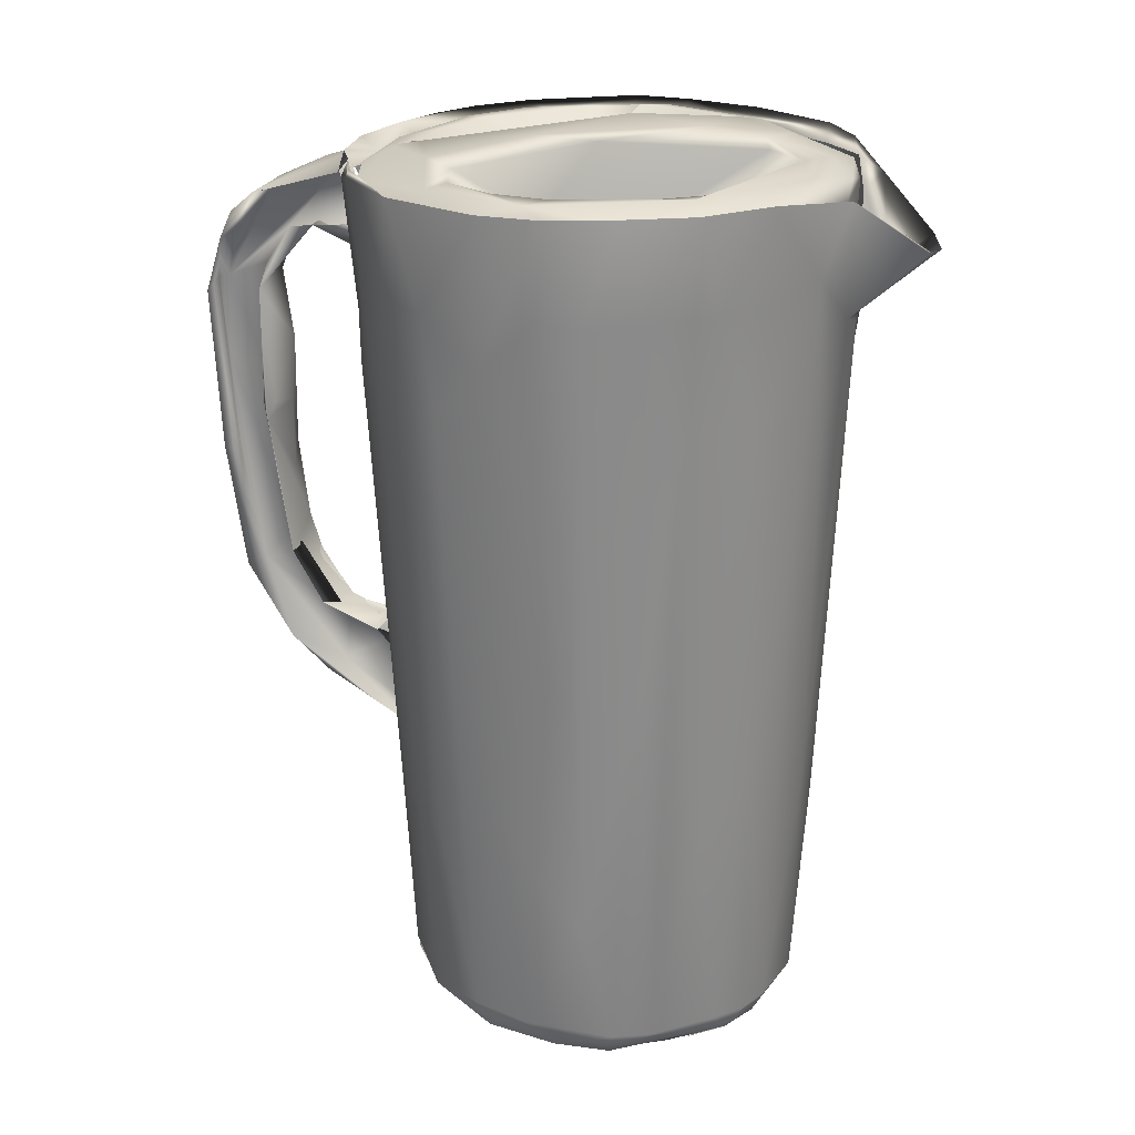
<metadata>
{"format":"obj","ext":"obj","renderer":"f3d","projection":"perspective","resolution":1024,"background":"white","views":[{"elev":23.2,"azim":-121.9,"up":"+Z"}]}
</metadata>
<code>
v -0.03722 -0.01968 0.07753
v -0.04824 -0.01905 0.1814
v -0.06007 -0.01009 0.193
v -0.0262 -0.01884 0.005945
v -0.03751 -0.01566 0.007924
v -0.0616 0.01557 0.001889
v -0.06185 0.002301 0.06821
v -0.05551 -0.00137 0.007802
v -0.06401 0.01364 0.007815
v -0.03022 -0.02381 0.111
v -0.0216 -0.0233 0.06355
v -0.06657 0.02255 0.007545
v -0.01254 -0.02246 0.0376
v -0.004842 -0.0202 0.007935
v -0.02185 -0.01208 -0.0009157
v -0.0384 -0.003274 -0.002253
v -0.01467 -0.007322 -0.0007895
v -0.003475 -0.01753 0.002506
v -0.01404 -0.01997 0.004909
v -0.0008073 -0.009398 -0.001757
v -0.02166 -0.02869 0.1796
v 0.009181 -0.01574 0.008146
v 0.01603 -0.002115 -0.00073
v 0.01658 -0.009129 0.003154
v -0.06739 0.0324 0.008511
v 0.02427 -0.008936 0.05605
v 0.02704 -0.001898 0.007796
v -0.05056 -0.01005 0.05857
v -0.0435 -0.007177 0.000647
v -0.02771 -0.01111 -0.0007985
v -0.05657 0.01209 0.000384
v -0.04061 0.001649 -0.000992
v -0.04931 0.01239 -0.001066
v -0.05648 0.02628 -0.001715
v -0.07016 0.007339 0.1664
v -0.07154 0.02735 0.08325
v -0.00552 -0.02861 0.1801
v -0.06976 0.04163 0.06154
v -0.07645 0.04 0.1805
v -0.07237 0.01656 0.1426
v -0.07655 0.03022 0.1781
v 0.00708 -0.02563 0.1791
v 0.02011 -0.01514 0.104
v 0.02827 -0.008392 0.1056
v 0.03227 -0.001886 0.08032
v 0.01423 -0.02112 0.152
v 0.02358 -0.01689 0.1806
v 0.03814 0.00491 0.1062
v 0.04359 0.008112 0.1792
v 0.04102 0.01644 0.07339
v 0.03498 -0.006008 0.1805
v -0.06521 0.02713 0.0027
v -0.05992 0.06008 0.008068
v -0.06438 0.05078 0.008149
v 0.01515 0.0792 0.04042
v 0.01435 0.07952 0.03825
v 0.01937 0.07567 0.03001
v -0.06007 0.03555 -0.0005405
v -0.00968 0.0294 0.001046
v -0.06521 0.02713 0.0027
v 0.00611 0.06691 -0.000759
v 0.02054 0.07764 0.07102
v -0.008568 0.07525 -0.002217
v -0.05429 0.05086 -0.001254
v -0.04864 0.0484 -0.0006615
v 0.02149 0.07777 0.07115
v -0.0385 0.06868 -0.001579
v -0.03108 0.05888 -3.075e-05
v -0.05742 0.03998 -0.00156
v -0.03108 0.05888 -3.075e-05
v -0.05175 0.04745 -0.001022
v 0.01004 0.08322 0.0629
v 0.003209 0.08946 0.1185
v -0.05707 0.06798 0.04313
v -0.06777 0.05757 0.1094
v -0.04834 0.07075 0.003225
v -0.04454 0.07654 0.009768
v -0.05644 0.05846 0.001146
v -0.01537 0.07229 -0.0008225
v -0.0739 0.05176 0.1776
v -0.03046 0.08003 0.002407
v -0.02037 0.07766 -0.0007671
v -0.008914 0.07546 -0.001238
v -0.03003 0.08364 0.01029
v -0.009796 0.08461 0.005591
v -0.02005 0.08566 0.00993
v 0.004222 0.008696 0.0002645
v -0.04922 0.07668 0.05604
v 0.001651 0.08011 0.001832
v 0.02819 0.004315 0.002197
v 0.001651 0.08011 0.001832
v 0.02652 0.01692 -0.001761
v -0.01046 0.08913 0.06631
v -0.002163 0.0856 0.02633
v 0.02692 0.03188 -0.000898
v 0.01918 0.05508 -0.000803
v 0.03706 0.02995 0.00216
v 0.03159 0.03779 -0.0006741
v -0.04463 0.02891 0.000171
v -0.04195 0.08245 0.07195
v 0.02163 0.05852 -0.001604
v -0.05874 0.0719 0.1095
v 0.03475 0.0498 0.004004
v 0.02396 0.06496 0.002244
v 0.01026 0.07923 0.005075
v 0.03337 0.0576 0.01117
v 0.02698 0.06729 0.0106
v 0.01019 0.07985 0.008275
v -0.02054 0.08858 0.05961
v -0.03206 0.09338 0.1782
v 0.02941 0.06623 0.04095
v 0.02017 0.07968 0.09735
v -0.02342 0.09528 0.1791
v 0.01198 0.09009 0.1798
v 0.04152 0.03918 0.04887
v 0.03867 0.08458 0.08527
v 0.03747 0.0836 0.09802
v 0.02946 0.07214 0.07555
v 0.03517 0.01111 0.008176
v 0.04755 0.04966 0.1923
v 0.04015 0.08232 0.09713
v 0.04169 0.06279 0.1798
v 0.04508 0.08535 0.08911
v 0.03952 0.02654 0.01119
v 0.05955 0.09084 0.1024
v 0.05174 0.08386 0.08935
v 0.04449 0.02426 0.1048
v 0.04348 0.03276 0.0752
v 0.03415 0.06599 0.1012
v 0.0304 0.07174 0.09753
v 0.02616 0.08111 0.09784
v 0.03335 0.06838 0.1006
v 0.02652 0.07494 0.1029
v 0.03396 0.06303 0.07171
v 0.03648 0.06982 0.09768
v 0.03377 0.06749 0.1009
v 0.03926 0.07344 0.09774
v 0.03792 0.04641 0.01152
v 0.0317 0.07104 0.1208
v 0.0317 0.07104 0.1208
v 0.02831 0.07516 0.09408
v 0.02086 0.07887 0.09338
v 0.01981 0.07807 0.07407
v 0.04903 0.0361 0.1804
v 0.02436 0.07937 0.09943
v 0.02362 0.07912 0.09859
v 0.03783 0.09148 0.104
v 0.04501 0.0787 0.1002
v 0.0456 0.07864 0.1011
v 0.0337 0.06597 0.07265
v 0.0256 0.07414 0.07122
v 0.02918 0.06996 0.07517
v 0.05076 0.08443 0.1128
v 0.05279 0.09461 0.1041
v 0.05072 0.09214 0.1196
v 0.04862 0.09435 0.123
v 0.04346 0.09713 0.1184
v 0.02719 0.07397 0.07488
v 0.03641 0.09112 0.08413
v 0.02197 0.07834 0.07298
v 0.05382 0.08819 0.1219
v 0.05354 0.0867 0.1238
v 0.04294 0.09872 0.09384
v 0.05033 0.1008 0.1021
v 0.05421 0.1003 0.1143
v 0.05134 0.107 0.1142
v 0.06429 0.09611 0.1199
v -0.06656 -0.02778 0.2142
v -0.07373 -0.02423 0.2123
v -0.07664 0.04316 0.2062
v -0.05413 -0.0167 0.198
v -0.07176 0.06006 0.2063
v -0.05943 -0.01416 0.2006
v -0.06653 -0.002063 0.1965
v -0.06174 -0.006035 0.198
v -0.07764 -0.01724 0.2137
v -0.05919 -0.0197 0.2059
v -0.06417 0.07292 0.2048
v -0.07708 0.0291 0.207
v -0.03712 -0.02479 0.1831
v -0.07979 0.03002 0.2315
v -0.04001 0.01286 0.2193
v -0.04798 0.03133 0.2195
v -0.03196 0.03058 0.2142
v -0.04556 0.04303 0.2187
v -0.05879 0.01271 0.2318
v -0.0637 0.03924 0.2318
v -0.03683 0.05017 0.2166
v -0.02772 0.04429 0.2137
v -0.07892 -0.01558 0.2139
v -0.06822 -0.008261 0.2039
v -0.0517 -0.02341 0.227
v -0.0371 0.05719 0.2185
v -0.073 0.003041 0.2275
v -0.07815 0.05049 0.2314
v -0.07709 0.02628 0.2278
v -0.07614 0.04664 0.2276
v -0.07313 0.02161 0.2291
v -0.06792 0.06347 0.2285
v -0.06656 0.04401 0.232
v -0.07357 0.01192 0.2099
v -0.06768 0.000515 0.2203
v -0.05287 -0.01627 0.2106
v -0.05431 -0.01228 0.1994
v -0.04854 -0.01684 0.2177
v -0.07157 0.06094 0.2271
v -0.06667 -0.0002108 0.2252
v -0.04944 -0.01779 0.2257
v -0.0711 0.06701 0.2315
v -0.05949 -0.007287 0.2287
v -0.0632 0.007102 0.2315
v -0.04877 -0.008921 0.232
v -0.06661 0.0009287 0.2176
v -0.05803 0.05586 0.2314
v -0.07333 0.01762 0.2288
v -0.06214 0.07572 0.2266
v -0.04892 -0.0003719 0.2321
v -0.04717 0.07084 0.2315
v -0.06094 0.0809 0.231
v -0.04684 0.07823 0.231
v -0.06084 -0.00653 0.1969
v -0.06093 -0.007102 0.1971
v -0.05685 -0.01079 0.1966
v -0.05646 -0.01063 0.1968
v -0.06161 -0.005208 0.1983
v -0.06042 -0.006685 0.1972
v -0.0603 -0.006496 0.1978
v -0.06042 -0.006685 0.1972
v -0.06084 -0.006838 0.1971
v -0.05597 -0.01151 0.1969
v -0.05516 -0.0117 0.1978
v -0.05564 -0.01201 0.1972
v -0.0626 -0.004448 0.199
v -0.06179 -0.005238 0.1978
v -0.06267 -0.003986 0.1988
v -0.0628 -0.00413 0.1992
v -0.06292 -0.003453 0.1999
v -0.06266 -0.004052 0.1992
v -0.0628 -0.00413 0.1992
v -0.06303 -0.00447 0.1992
v -0.06287 -0.004309 0.1992
v -0.06216 -0.004425 0.1988
v -0.06271 -0.004148 0.1993
v -0.06309 -0.00368 0.1995
v -0.06592 0.0006945 0.211
v -0.06631 0.001187 0.2128
v -0.06631 0.001541 0.2128
v -0.0663 0.001254 0.2116
v -0.06612 0.00133 0.2128
v -0.06603 0.001349 0.2123
v -0.06607 0.001144 0.2128
v -0.06622 0.001002 0.2128
v -0.06625 0.001513 0.2129
v -0.06603 0.001349 0.2123
v -0.06629 0.001542 0.2128
v -0.06633 0.001335 0.2156
v -0.06568 0.001016 0.2145
v -0.06617 0.0008963 0.2149
v -0.06607 0.001388 0.2151
v -0.06633 0.001335 0.2156
v -0.06655 0.001753 0.216
v -0.02302 -0.02882 0.2061
v -0.04411 -0.02364 0.2204
v -0.007 -0.002106 0.2217
v -0.009232 -0.01671 0.2331
v 0.006271 -0.01168 0.232
v 0.02378 -0.000897 0.2326
v -0.0007665 0.002878 0.2193
v -0.03133 -0.03005 0.2313
v -0.01236 -0.008621 0.2327
v -0.008036 -0.0295 0.2087
v -0.01866 -0.03198 0.2321
v 0.02168 -0.008198 0.2323
v 0.002563 0.02476 0.2141
v 0.01515 0.02535 0.2173
v 0.0162 0.02361 0.218
v 0.04395 0.007566 0.2067
v 0.03217 -0.01009 0.2074
v 0.03639 -0.008792 0.2321
v 0.02529 -0.01634 0.2286
v 0.04244 0.009093 0.2289
v 0.02378 -0.000897 0.2326
v 0.03087 0.01097 0.2323
v 0.04885 0.02226 0.2064
v 0.04991 0.03676 0.2064
v 0.02603 -0.01896 0.2317
v 0.03589 -0.005682 0.2277
v -0.02883 0.03034 0.2162
v 0.04385 0.00128 0.2313
v -0.02097 -0.02911 0.2276
v 0.00496 -0.02652 0.2277
v -0.004499 0.01404 0.2158
v -0.02212 0.04141 0.2366
v 0.007946 -0.0257 0.2067
v -0.04021 0.003348 0.2335
v -0.009571 0.004196 0.2223
v 0.04603 0.01288 0.2277
v 0.02187 -0.01881 0.2073
v -0.008826 0.0143 0.2356
v -0.0001667 0.03096 0.2151
v -0.01071 0.02406 0.2394
v -0.01538 -0.004738 0.2361
v 0.04949 0.01687 0.2313
v 0.002666 0.04685 0.2353
v 0.007961 -0.02861 0.2317
v -0.02007 0.0571 0.2195
v 0.05267 0.03261 0.2309
v 0.04961 0.03485 0.2273
v -0.03838 -0.02444 0.2278
v 0.003112 -0.02612 0.2281
v 0.008306 0.0446 0.2155
v -0.04835 -0.01982 0.2223
v 0.006337 0.04938 0.2189
v -0.04076 -0.02411 0.229
v -0.02896 0.01439 0.2385
v -0.0149 0.05436 0.2383
v 0.02554 -0.0167 0.229
v 0.02546 -0.01607 0.2283
v 0.025 -0.01595 0.2286
v 0.02527 -0.01603 0.2287
v -0.03055 -0.01082 0.2342
v -0.03721 0.002204 0.2358
v 0.01529 0.06976 0.233
v 0.0408 0.02444 0.2315
v 0.01857 0.04138 0.2187
v 0.009057 0.04707 0.2159
v 0.03544 0.0392 0.2317
v 0.04214 0.0407 0.2311
v -0.04621 -0.01854 0.2223
v -0.04602 -0.01889 0.2209
v -0.05378 0.08125 0.1686
v -0.02887 0.09518 0.2034
v -0.04397 0.08906 0.1924
v -0.01335 0.09656 0.2048
v -0.05692 0.08068 0.2061
v -0.05156 0.07881 0.1105
v -0.007064 0.09482 0.1712
v -0.04768 0.09105 0.2308
v -0.03476 0.07855 0.2312
v -0.02126 0.09947 0.2303
v -0.01885 0.09659 0.2264
v -0.04014 0.09143 0.2276
v -0.02059 0.08851 0.2305
v 0.05912 0.105 0.1704
v 0.05992 0.1008 0.1386
v 0.058 0.1044 0.1436
v 0.02108 0.06844 0.2319
v 0.01209 0.05672 0.2208
v 0.05999 0.1054 0.1404
v 0.04416 0.06658 0.2268
v 0.05166 0.04522 0.2306
v 0.03166 0.05359 0.2315
v 0.05446 0.1105 0.1482
v 0.03955 0.06895 0.2075
v 0.03425 0.07373 0.1819
v -0.003863 0.07891 0.2337
v 0.06515 0.09655 0.1387
v 0.02671 0.08249 0.2052
v 0.03453 0.07396 0.1893
v 0.02179 0.07482 0.2312
v 0.03861 0.07073 0.2044
v 0.06781 0.09852 0.1676
v 0.02268 0.08234 0.2279
v 0.04103 0.07396 0.2088
v 0.02671 0.08387 0.2056
v 0.04077 0.07253 0.2069
v 0.03379 0.06616 0.2299
v 0.02376 0.08478 0.2263
v 0.03781 0.07006 0.2261
v 0.02791 0.08598 0.2234
v 0.007883 0.09228 0.2266
v 0.02336 0.08613 0.2285
v 0.005086 0.09517 0.2312
v 0.02331 0.08717 0.2311
v 0.02261 0.08941 0.226
v 0.000585 0.09826 0.2302
v 0.01786 0.08747 0.1921
v 0.0363 0.07568 0.231
v 0.03573 0.08292 0.2236
v 0.03675 0.07699 0.2276
v 0.06147 0.1066 0.1681
v 0.06192 0.1021 0.1619
v 0.04608 0.05878 0.2308
v 0.05301 0.09887 0.1718
v 0.001809 0.09483 0.2063
v 0.05539 0.1123 0.191
v 0.05411 0.1093 0.1947
v -0.01952 0.06861 0.2215
v 0.0577 0.0894 0.1605
v 0.05438 0.09625 0.1654
v 0.05612 0.0911 0.1489
v 0.05737 0.09219 0.1885
v 0.05821 0.0893 0.1932
v 0.04561 0.1015 0.1565
v 0.0449 0.09942 0.1614
v 0.04734 0.1016 0.16
v 0.06043 0.1025 0.1929
v -0.01453 0.07794 0.2329
v 0.0539 0.09615 0.1944
v 0.05079 0.09705 0.1977
v 0.04584 0.1019 0.1922
v -0.02122 0.08286 0.2316
v 0.05834 0.1046 0.1934
v 0.06402 0.1034 0.1931
v 0.03178 0.07952 0.2127
v 0.03493 0.09112 0.2101
v 0.03274 0.07931 0.2092
v 0.048 0.08005 0.2089
v 0.05341 0.08783 0.2027
v 0.05158 0.08295 0.2081
v 0.05046 0.09423 0.1951
v 0.05483 0.08686 0.2046
v 0.03521 0.07695 0.209
v 0.04571 0.08225 0.2101
v 0.04386 0.09256 0.2057
v 0.04014 0.08318 0.217
v 0.03638 0.07832 0.2248
v 0.05554 0.08845 0.1456
v 0.04587 0.09251 0.2075
v 0.0516 0.1094 0.2057
v 0.06723 0.09698 0.2008
v 0.04415 0.1033 0.2181
v 0.04753 0.07956 0.2092
v 0.04392 0.08572 0.2102
v 0.04943 0.08085 0.2092
v 0.05545 0.1027 0.2061
v 0.0641 0.09845 0.1937
v 0.04612 0.08877 0.2178
v 0.05936 0.103 0.2061
v 0.06389 0.093 0.2102
v 0.04781 0.09569 0.2177
v 0.05377 0.0946 0.2148
v 0.05903 0.08786 0.2179
v 0.04845 0.1075 0.2129
v 0.04021 0.08301 0.2166
v 0.04783 0.08904 0.2202
v 0.0529 0.08029 0.2221
v 0.05082 0.07785 0.2236
v 0.04906 0.07429 0.2246
v 0.0462 0.05489 0.2267
v 0.03556 0.07825 0.2236
v 0.04439 0.06666 0.2256
v 0.04592 0.06914 0.2258
v 0.04843 0.07356 0.2245
v 0.05074 0.09163 0.1399
v 0.02441 0.08812 0.2245
v 0.02453 0.08819 0.2249
v 0.02445 0.08815 0.2247
v 0.0249 0.08781 0.2251
v 0.04651 0.09367 0.1609
v 0.04979 0.09066 0.1766
f 6 8 9
f 10 5 4
f 14 19 18
f 19 4 18
f 20 15 16
f 19 14 13
f 16 17 20
f 11 21 10
f 20 18 15
f 22 14 18
f 21 11 13
f 18 23 24
f 20 23 18
f 22 18 24
f 22 24 27
f 26 22 27
f 5 29 4
f 4 11 10
f 33 32 16
f 8 29 5
f 8 5 28
f 34 16 31
f 6 29 8
f 29 6 30
f 30 4 29
f 18 4 30
f 32 17 16
f 9 7 35
f 9 36 12
f 5 1 2
f 28 5 2
f 8 7 9
f 8 28 3
f 8 3 7
f 1 5 10
f 11 4 19
f 13 11 19
f 36 39 38
f 35 40 9
f 40 36 9
f 36 41 39
f 41 36 40
f 37 14 42
f 44 26 45
f 37 21 13
f 37 13 14
f 42 22 46
f 43 22 26
f 43 46 22
f 43 26 44
f 14 22 42
f 47 43 44
f 51 44 45
f 48 51 45
f 52 34 31
f 9 12 6
f 12 60 6
f 12 25 60
f 64 68 65
f 52 58 34
f 68 64 67
f 60 64 69
f 54 60 25
f 78 64 60
f 64 65 69
f 79 59 70
f 54 78 60
f 81 82 67
f 82 83 67
f 80 54 38
f 53 78 54
f 76 81 67
f 67 64 78
f 76 77 81
f 84 81 77
f 53 76 78
f 77 76 53
f 67 78 76
f 74 77 53
f 86 81 84
f 86 85 81
f 83 68 67
f 59 79 61
f 61 79 63
f 85 82 81
f 85 89 82
f 90 24 23
f 12 36 25
f 82 89 83
f 87 20 17
f 87 92 20
f 38 25 36
f 20 92 23
f 85 86 93
f 92 90 23
f 85 93 94
f 95 59 96
f 75 74 53
f 75 53 54
f 92 98 97
f 34 33 16
f 54 80 75
f 61 96 59
f 33 34 99
f 95 96 92
f 101 98 92
f 101 92 96
f 102 88 74
f 99 32 33
f 99 59 32
f 100 84 77
f 101 96 61
f 63 101 61
f 104 63 91
f 104 101 63
f 105 104 91
f 101 103 98
f 59 99 70
f 104 103 101
f 106 103 104
f 107 106 104
f 99 34 71
f 108 89 85
f 104 105 107
f 57 107 105
f 86 84 109
f 108 85 94
f 99 71 70
f 17 32 87
f 87 32 59
f 93 86 109
f 107 111 106
f 110 84 100
f 57 111 107
f 77 74 88
f 95 87 59
f 38 54 25
f 95 92 87
f 88 100 77
f 94 93 73
f 72 108 94
f 57 105 56
f 72 55 108
f 62 55 72
f 72 112 62
f 93 109 113
f 73 72 94
f 72 73 114
f 66 57 56
f 27 24 90
f 90 119 27
f 120 115 106
f 97 90 92
f 119 90 97
f 49 48 50
f 126 125 123
f 119 97 124
f 50 119 124
f 127 50 124
f 132 137 131
f 45 26 27
f 45 27 119
f 128 127 124
f 136 133 139
f 142 141 143
f 131 117 141
f 117 131 147
f 147 131 137
f 124 97 138
f 98 103 97
f 97 103 138
f 144 127 128
f 148 135 130
f 134 106 111
f 121 148 130
f 138 128 124
f 128 138 115
f 134 111 66
f 129 134 152
f 103 106 138
f 106 115 138
f 149 147 137
f 57 66 111
f 121 118 154
f 134 122 106
f 119 48 45
f 153 147 149
f 50 48 119
f 147 153 157
f 159 151 160
f 148 121 155
f 141 158 143
f 148 155 161
f 155 121 154
f 123 118 150
f 126 150 151
f 159 160 163
f 126 159 163
f 126 151 159
f 154 118 123
f 163 164 126
f 123 125 154
f 116 158 141
f 116 141 117
f 126 164 125
f 165 163 116
f 158 116 160
f 166 164 163
f 156 165 117
f 117 165 116
f 163 160 116
f 130 118 121
f 166 167 164
f 123 150 126
f 167 125 164
f 131 141 142
f 156 117 147
f 168 169 171
f 172 80 170
f 169 168 173
f 169 173 175
f 177 173 168
f 28 2 3
f 179 170 41
f 180 2 1
f 180 1 10
f 75 80 172
f 2 171 3
f 183 184 185
f 170 80 39
f 174 7 3
f 183 185 187
f 189 188 185
f 169 190 174
f 176 190 169
f 176 169 175
f 192 177 168
f 176 175 191
f 181 170 179
f 170 195 172
f 195 196 197
f 174 3 171
f 195 170 181
f 174 171 169
f 194 174 190
f 194 190 176
f 200 199 198
f 191 202 176
f 35 7 174
f 207 204 208
f 195 197 209
f 209 197 206
f 202 194 176
f 201 40 35
f 210 207 208
f 41 40 201
f 35 174 201
f 211 210 212
f 207 213 204
f 214 187 185
f 179 41 201
f 80 38 39
f 214 200 187
f 201 174 194
f 181 179 201
f 183 186 182
f 198 207 210
f 211 198 210
f 193 185 188
f 214 185 193
f 194 181 201
f 194 215 196
f 181 194 196
f 193 218 214
f 196 215 197
f 181 196 195
f 172 195 209
f 198 211 200
f 186 217 182
f 209 178 172
f 211 217 200
f 200 217 186
f 200 186 187
f 187 186 183
f 209 206 216
f 209 219 178
f 199 200 220
f 41 170 39
f 200 214 218
f 220 200 218
f 177 203 173
f 202 191 175
f 213 225 204
f 262 263 180
f 264 265 266
f 262 21 37
f 262 37 271
f 266 268 264
f 262 272 269
f 275 274 268
f 268 266 267
f 275 268 267
f 266 273 267
f 2 263 171
f 280 281 282
f 282 283 276
f 269 263 262
f 279 286 278
f 279 287 286
f 182 288 184
f 272 262 271
f 182 184 183
f 277 279 278
f 264 268 292
f 293 288 295
f 184 189 185
f 180 10 21
f 37 294 271
f 279 277 289
f 21 262 180
f 292 296 264
f 279 297 287
f 280 287 281
f 292 300 296
f 292 274 300
f 296 300 299
f 294 37 42
f 298 47 278
f 301 302 299
f 279 289 303
f 289 277 303
f 278 286 298
f 189 184 288
f 277 284 303
f 294 305 271
f 288 293 306
f 285 307 284
f 272 291 290
f 269 272 290
f 265 309 310
f 271 305 272
f 46 43 47
f 193 188 189
f 288 306 189
f 42 46 294
f 294 46 298
f 192 168 171
f 272 286 291
f 311 300 274
f 47 298 46
f 313 299 300
f 313 300 311
f 305 294 298
f 312 177 192
f 286 272 305
f 192 171 263
f 304 299 313
f 269 192 263
f 314 192 269
f 312 192 314
f 286 280 291
f 298 286 305
f 315 316 293
f 315 301 316
f 290 314 269
f 210 208 309
f 47 44 51
f 299 304 301
f 210 309 212
f 287 280 286
f 212 309 321
f 278 47 51
f 211 212 217
f 49 51 48
f 217 212 322
f 51 49 277
f 278 51 277
f 217 322 295
f 284 49 50
f 49 284 277
f 321 309 265
f 302 321 265
f 274 292 268
f 301 323 316
f 217 295 182
f 283 282 324
f 288 182 295
f 311 274 275
f 326 276 325
f 270 264 296
f 302 270 299
f 276 327 325
f 270 296 299
f 276 283 327
f 327 283 324
f 322 212 321
f 295 322 293
f 321 315 322
f 302 315 321
f 322 315 293
f 302 301 315
f 279 303 297
f 324 282 281
f 324 281 308
f 307 303 284
f 308 328 324
f 303 308 297
f 264 270 265
f 302 265 270
f 265 310 273
f 266 265 273
f 303 307 308
f 263 2 180
f 312 203 177
f 208 204 205
f 333 332 110
f 113 332 334
f 336 88 102
f 335 178 219
f 337 73 93
f 178 74 75
f 102 74 178
f 218 193 339
f 113 337 93
f 102 331 336
f 333 100 336
f 336 100 88
f 178 75 172
f 333 110 100
f 332 333 338
f 333 336 331
f 113 84 110
f 334 337 113
f 113 109 84
f 335 331 102
f 220 216 199
f 209 216 219
f 219 333 335
f 178 335 102
f 338 333 219
f 220 342 216
f 219 216 342
f 339 220 218
f 335 333 331
f 338 219 342
f 342 220 343
f 338 340 332
f 341 342 343
f 113 110 332
f 165 156 344
f 323 301 304
f 346 166 165
f 284 127 144
f 285 120 351
f 127 284 50
f 350 351 120
f 353 166 346
f 359 358 361
f 362 357 167
f 122 354 350
f 166 353 349
f 128 115 144
f 367 368 347
f 367 369 368
f 344 346 165
f 106 122 120
f 368 369 374
f 378 374 369
f 349 362 167
f 380 375 378
f 375 374 378
f 356 323 360
f 376 373 372
f 353 381 349
f 377 133 112
f 381 362 349
f 358 133 377
f 115 120 144
f 385 73 337
f 385 337 334
f 386 381 353
f 353 346 386
f 114 385 377
f 385 114 73
f 306 388 189
f 189 388 193
f 359 133 358
f 139 133 359
f 376 377 385
f 339 193 388
f 392 391 390
f 114 112 72
f 162 157 153
f 397 345 382
f 376 385 334
f 397 390 345
f 392 390 399
f 401 396 394
f 401 394 395
f 402 388 398
f 398 388 306
f 377 112 114
f 293 398 306
f 344 384 403
f 370 377 376
f 339 388 402
f 404 362 381
f 140 355 129
f 406 365 407
f 365 406 408
f 408 366 365
f 399 412 392
f 293 316 398
f 396 157 394
f 409 408 415
f 415 411 409
f 417 413 416
f 384 396 400
f 161 155 390
f 161 390 391
f 356 316 323
f 400 396 401
f 398 316 356
f 415 401 411
f 420 386 387
f 134 129 122
f 129 355 122
f 408 406 415
f 407 419 406
f 404 421 362
f 340 334 332
f 155 154 345
f 406 401 415
f 419 401 406
f 370 358 377
f 370 405 358
f 343 220 402
f 389 418 162
f 398 343 402
f 404 381 386
f 156 396 384
f 403 384 400
f 397 399 390
f 390 155 345
f 384 344 156
f 413 414 416
f 428 424 399
f 429 421 404
f 430 397 427
f 371 341 343
f 427 421 430
f 399 424 412
f 376 334 340
f 341 373 340
f 144 120 285
f 144 285 284
f 420 387 403
f 403 419 379
f 426 420 403
f 343 356 360
f 398 356 343
f 404 386 420
f 379 419 407
f 428 399 397
f 403 379 431
f 397 432 428
f 307 285 351
f 360 371 343
f 166 163 165
f 430 433 432
f 341 371 373
f 433 430 434
f 355 354 122
f 435 424 428
f 345 125 167
f 432 438 428
f 345 154 125
f 360 363 371
f 436 437 417
f 373 371 372
f 122 350 120
f 357 345 167
f 375 380 422
f 349 167 166
f 325 348 326
f 422 438 433
f 432 433 438
f 438 422 380
f 325 352 348
f 431 379 422
f 348 352 347
f 433 434 422
f 419 400 401
f 403 400 419
f 426 403 431
f 325 327 352
f 422 420 426
f 327 324 328
f 327 328 352
f 367 352 328
f 432 397 430
f 347 352 367
f 430 421 429
f 328 440 367
f 429 434 430
f 440 369 367
f 420 429 404
f 434 420 422
f 434 429 420
f 431 422 426
f 372 370 376
f 414 413 364
f 350 354 441
f 422 379 375
f 383 380 378
f 383 369 440
f 369 383 378
f 402 220 339
f 383 351 350
f 338 342 341
f 383 350 380
f 340 338 341
f 373 376 340
f 417 416 436
f 440 328 308
f 417 437 442
f 383 308 307
f 438 380 350
f 304 313 323
f 383 307 351
f 383 440 308
f 147 157 156
f 394 157 162
f 162 445 394
f 357 382 345
f 156 157 396
f 387 346 344
f 389 393 418
f 386 346 387
f 382 357 427
f 362 427 357
f 427 362 421
f 411 393 409
f 162 418 445
f 382 427 397
f 403 387 344
f 395 394 450
f 395 450 451
f 393 451 418
f 450 445 418
f 394 445 450
f 393 411 451
f 401 395 451
f 401 451 411
f 450 418 451

</code>
